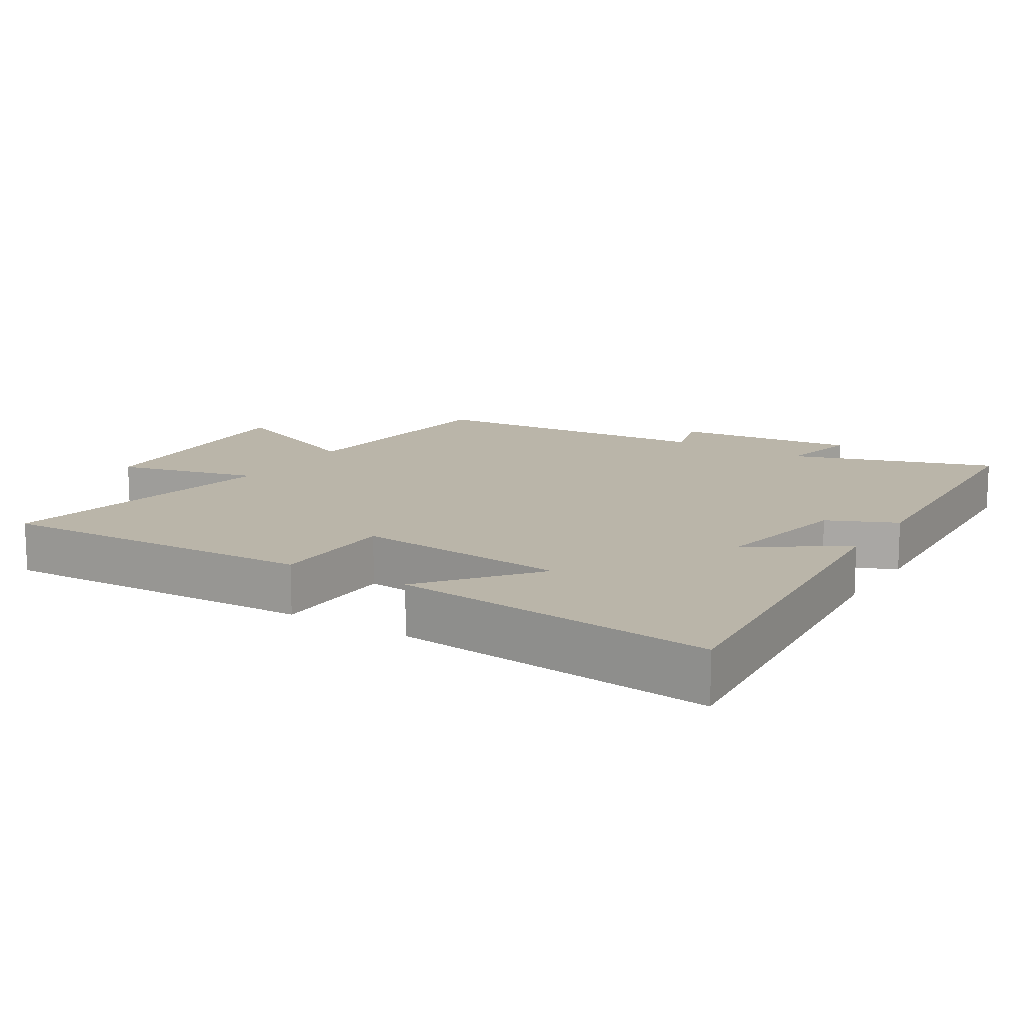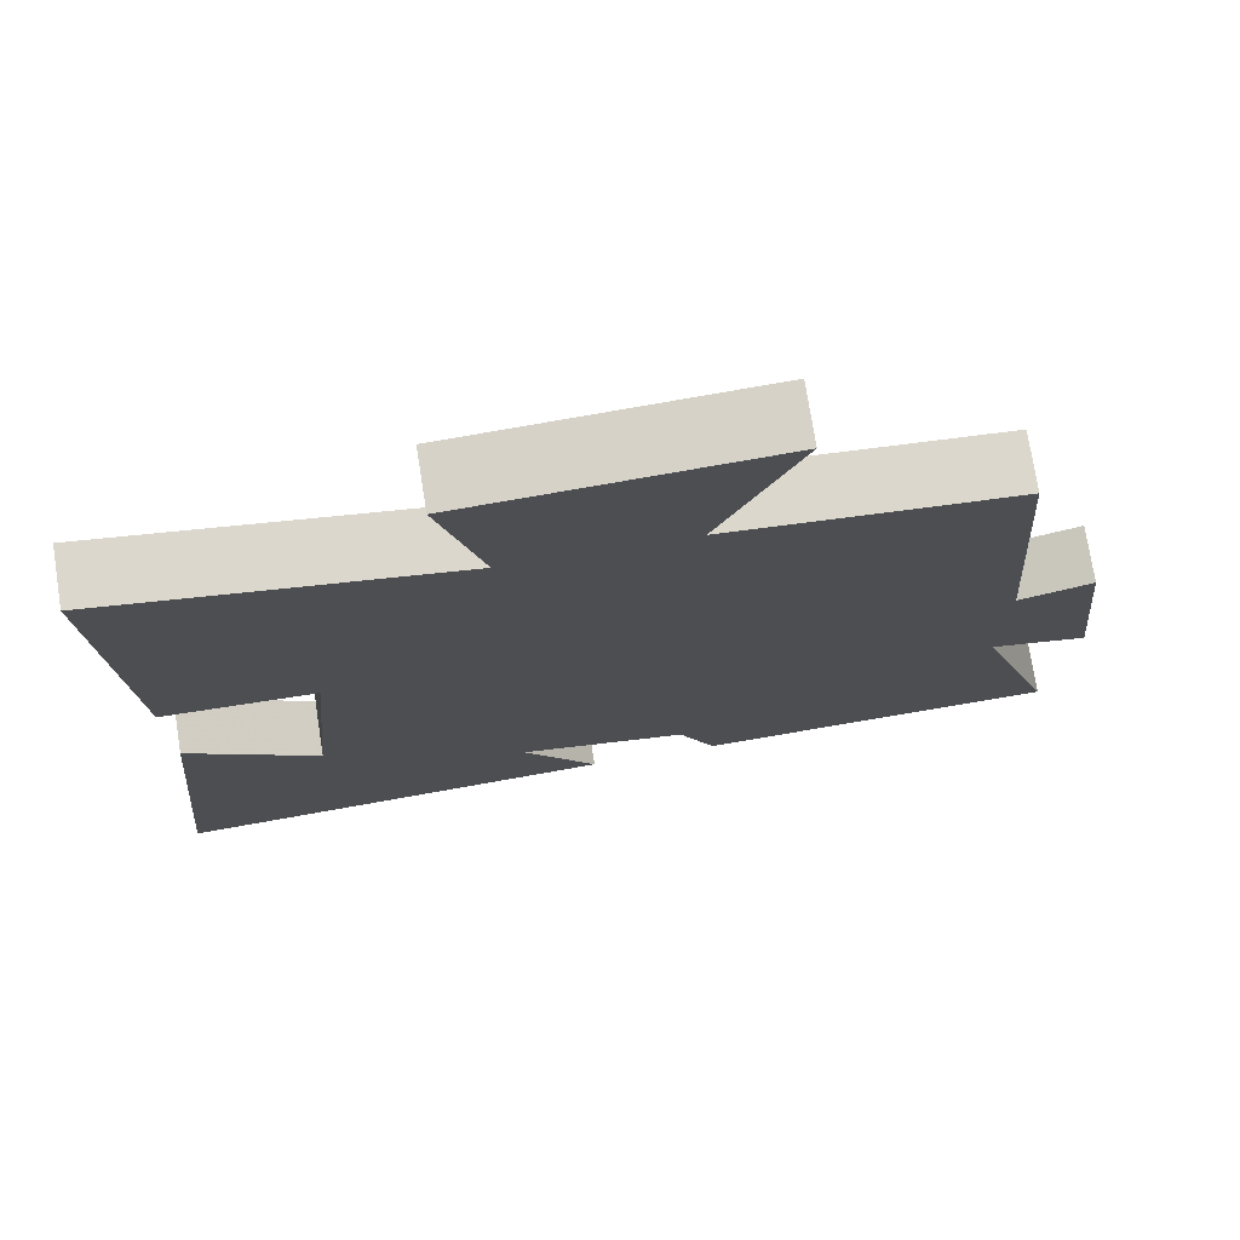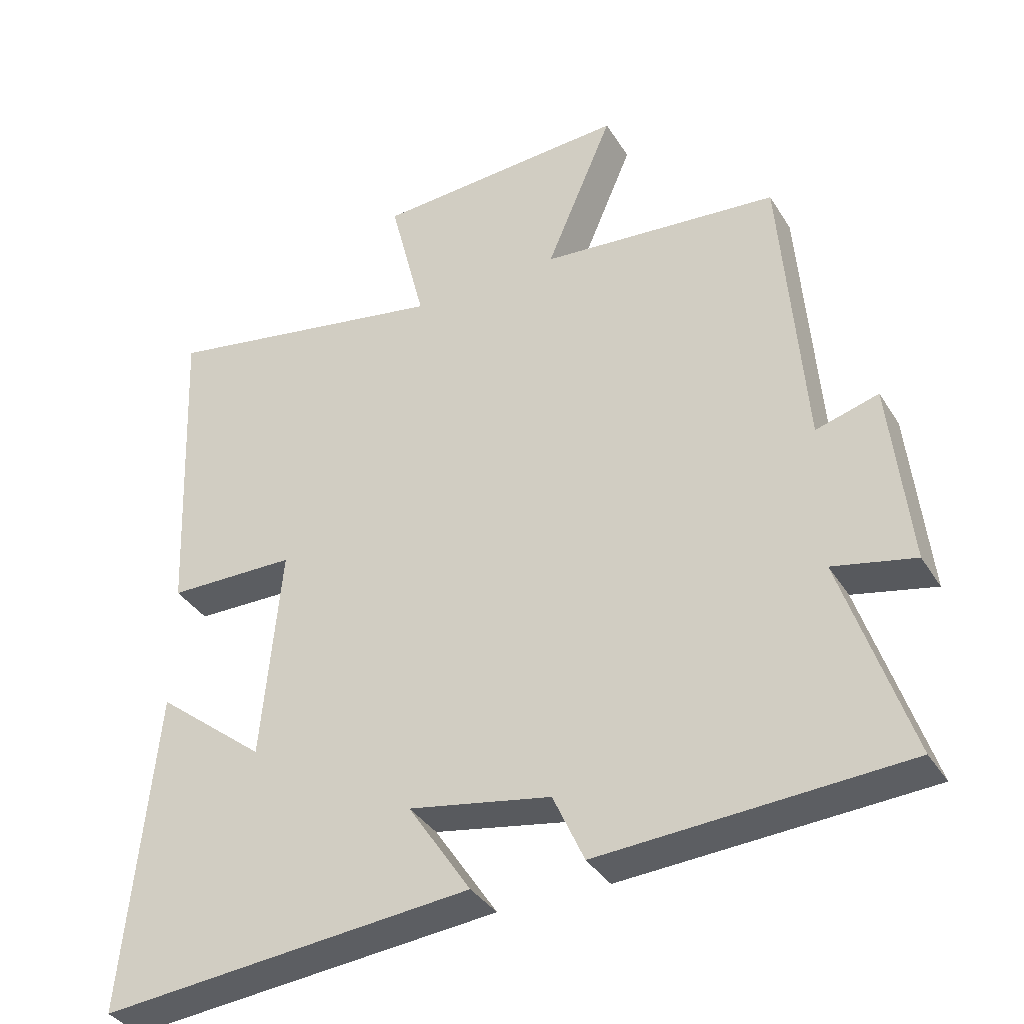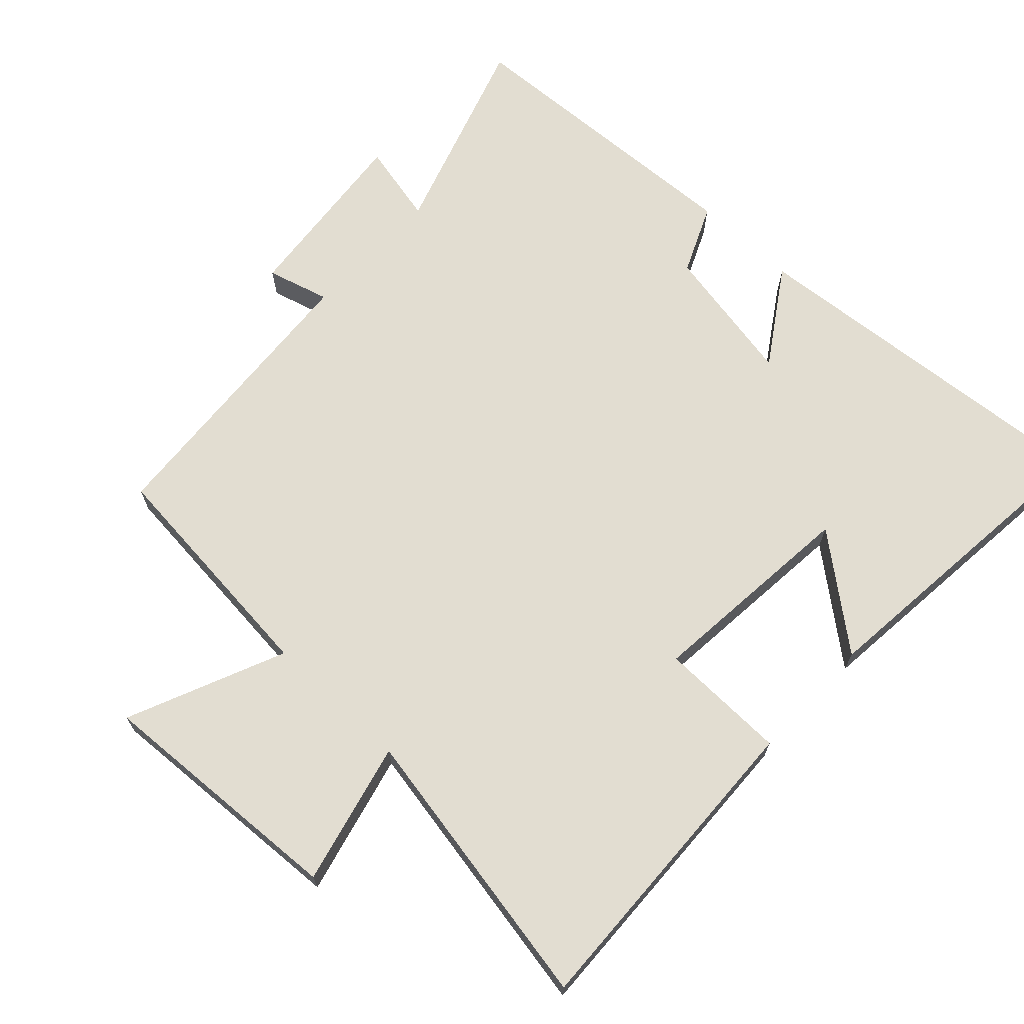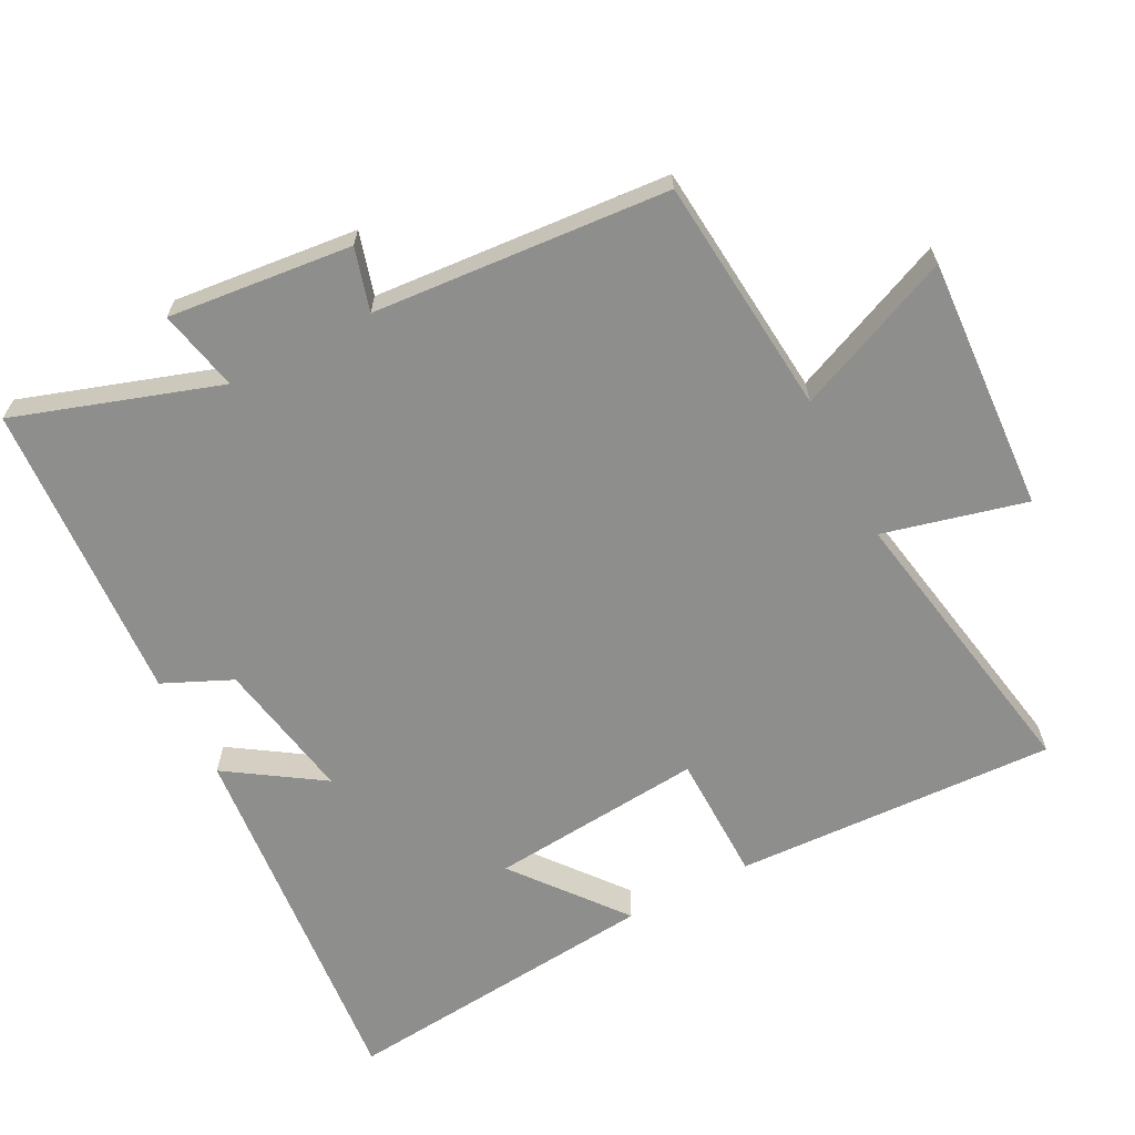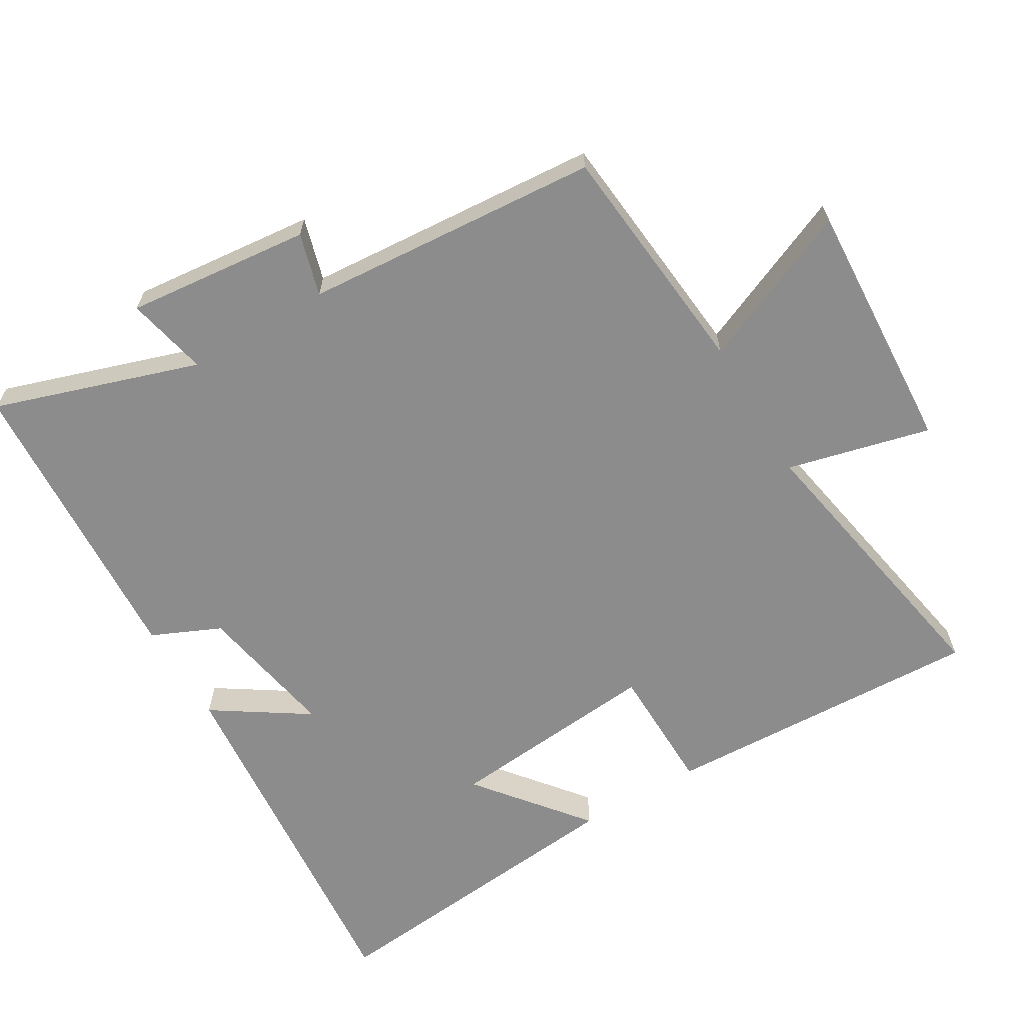
<metadata>
{"format":"obj","ext":"obj","renderer":"f3d","projection":"perspective","resolution":1024,"background":"white","views":[{"elev":13.6,"azim":122.0,"up":"+Y"},{"elev":74.9,"azim":171.0,"up":"+Z"},{"elev":-36.5,"azim":-151.9,"up":"+Z"},{"elev":68.4,"azim":43.3,"up":"+Y"},{"elev":-64.9,"azim":-62.6,"up":"+Y"},{"elev":-64.2,"azim":-59.2,"up":"+Y"}]}
</metadata>
<code>
v -0.467 0.07 0.468
v -0.12 0.07 0.5
v -0.218 0.07 0.73
v 0.152 0.07 0.708
v 0.1 0.07 0.5
v 0.521 0.07 0.576
v 0.5 0.07 0.107
v 0.313 0.07 0.104
v 0.341 0.07 -0.208
v 0.5 0.07 -0.081
v 0.545 0.07 -0.549
v 0.003 0.07 -0.5
v 0.094 0.07 -0.362
v -0.112 0.07 -0.4
v -0.157 0.07 -0.5
v -0.598 0.07 -0.475
v -0.5 0.07 -0.178
v -0.619 0.07 -0.204
v -0.591 0.07 0.064
v -0.5 0.07 0.038
v -0.467 0 0.468
v -0.12 0 0.5
v -0.218 0 0.73
v 0.152 0 0.708
v 0.1 0 0.5
v 0.521 0 0.576
v 0.5 0 0.107
v 0.313 0 0.104
v 0.341 0 -0.208
v 0.5 0 -0.081
v 0.545 0 -0.549
v 0.003 0 -0.5
v 0.094 0 -0.362
v -0.112 0 -0.4
v -0.157 0 -0.5
v -0.598 0 -0.475
v -0.5 0 -0.178
v -0.619 0 -0.204
v -0.591 0 0.064
v -0.5 0 0.038
f 17 18 19 20
f 17 20 1 2
f 16 17 2
f 15 16 2
f 14 15 2
f 13 14 2
f 11 12 13
f 11 13 2
f 9 10 11
f 9 11 2
f 8 9 2 3
f 5 6 7 8
f 5 8 3
f 3 4 5
f 40 39 38 37
f 22 21 40 37
f 22 37 36
f 22 36 35
f 22 35 34
f 22 34 33
f 33 32 31
f 22 33 31
f 31 30 29
f 22 31 29
f 23 22 29 28
f 28 27 26 25
f 23 28 25
f 25 24 23
f 1 21 22 2
f 2 22 23 3
f 3 23 24 4
f 4 24 25 5
f 5 25 26 6
f 6 26 27 7
f 7 27 28 8
f 8 28 29 9
f 9 29 30 10
f 10 30 31 11
f 11 31 32 12
f 12 32 33 13
f 13 33 34 14
f 14 34 35 15
f 15 35 36 16
f 16 36 37 17
f 17 37 38 18
f 18 38 39 19
f 19 39 40 20
f 20 40 21 1

</code>
